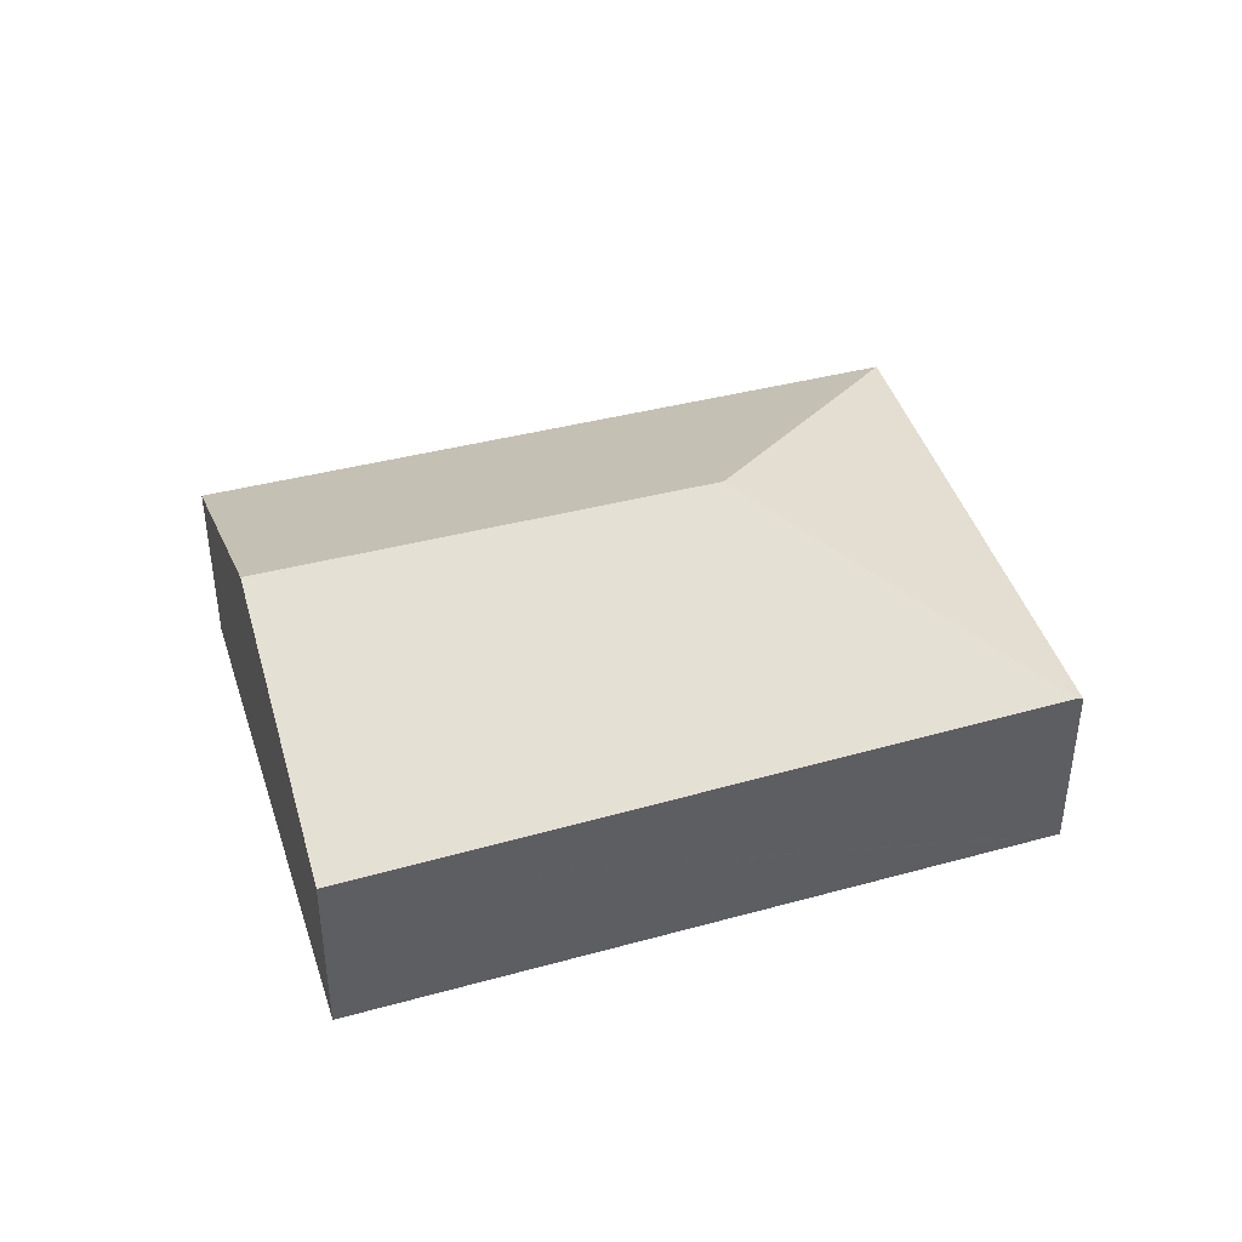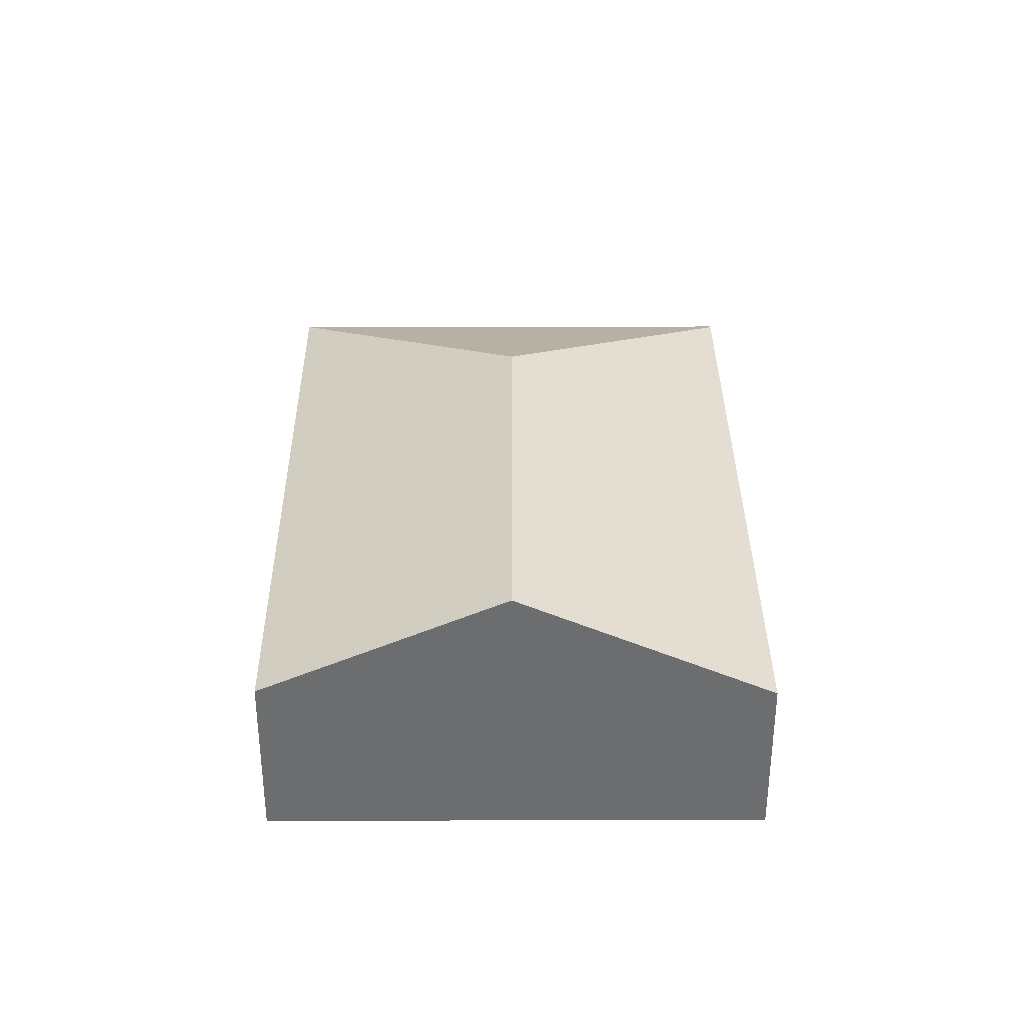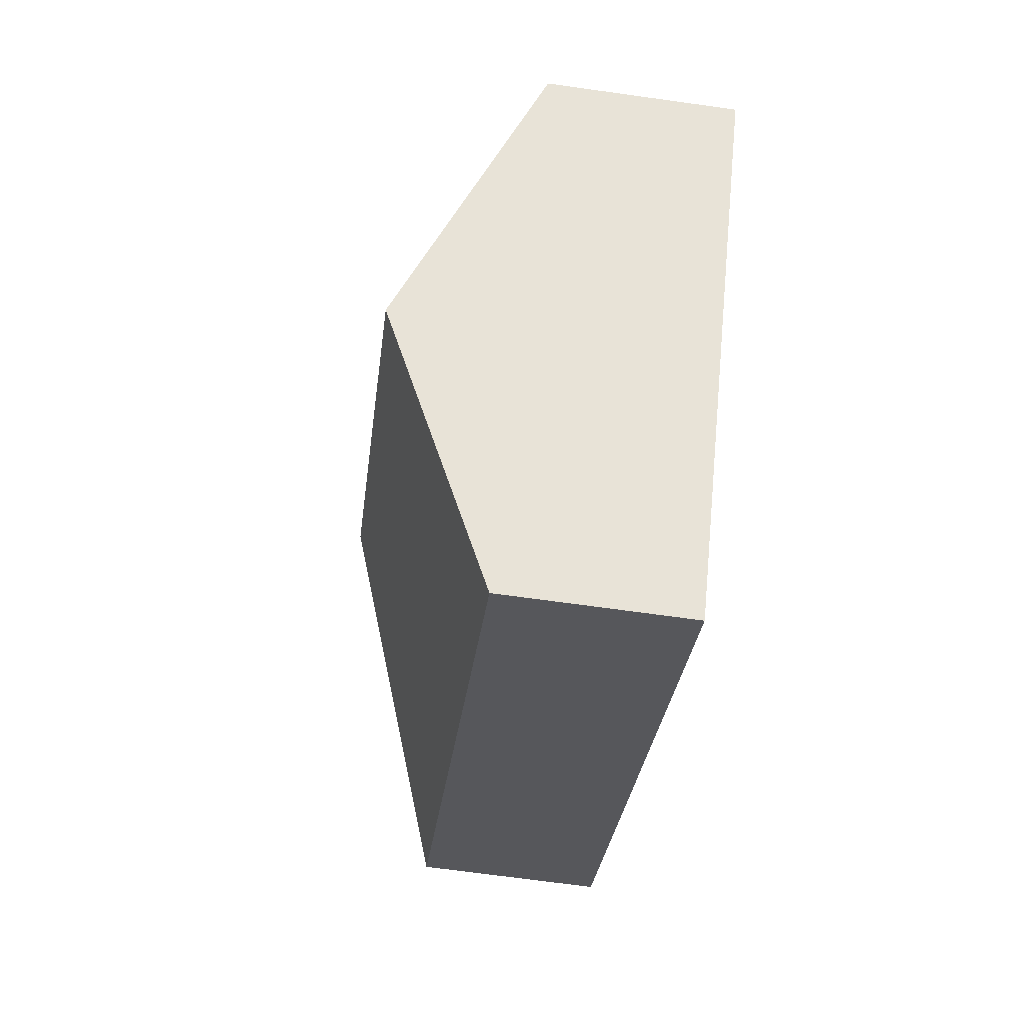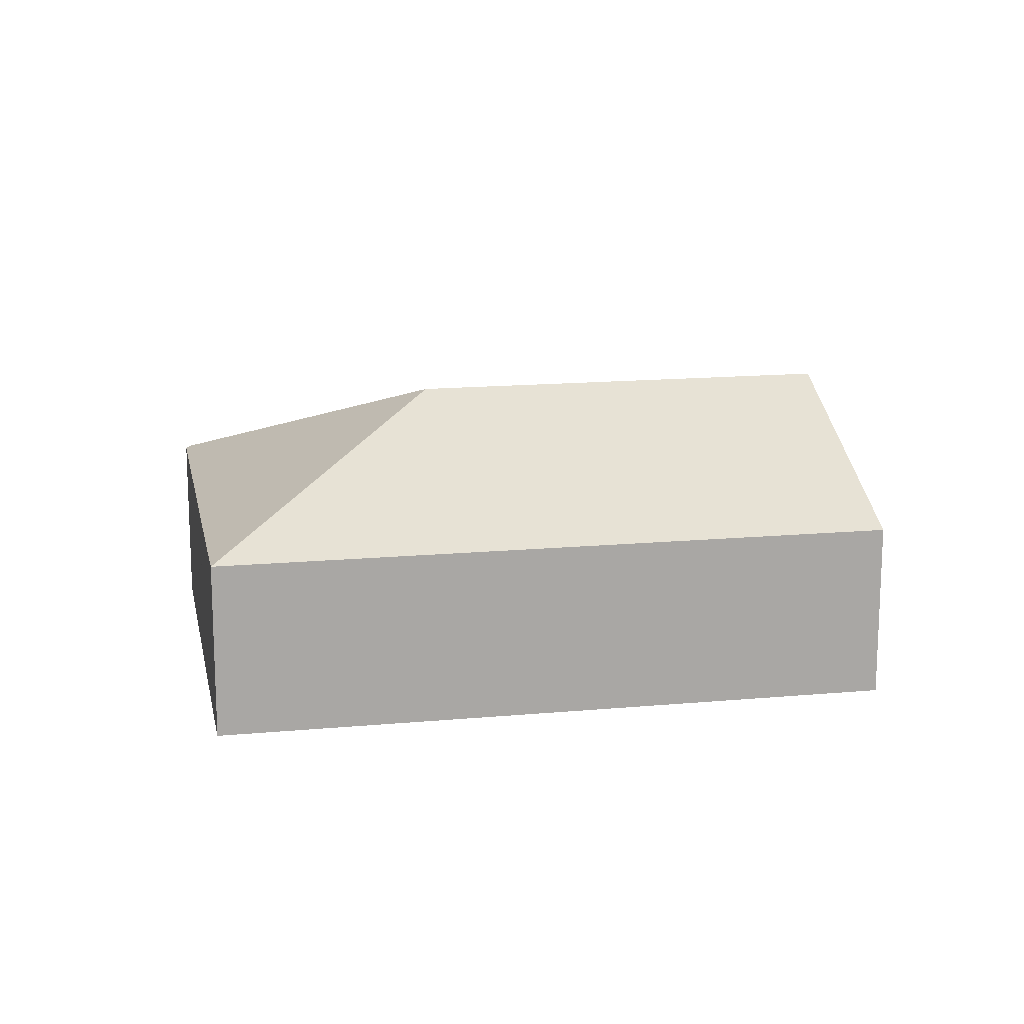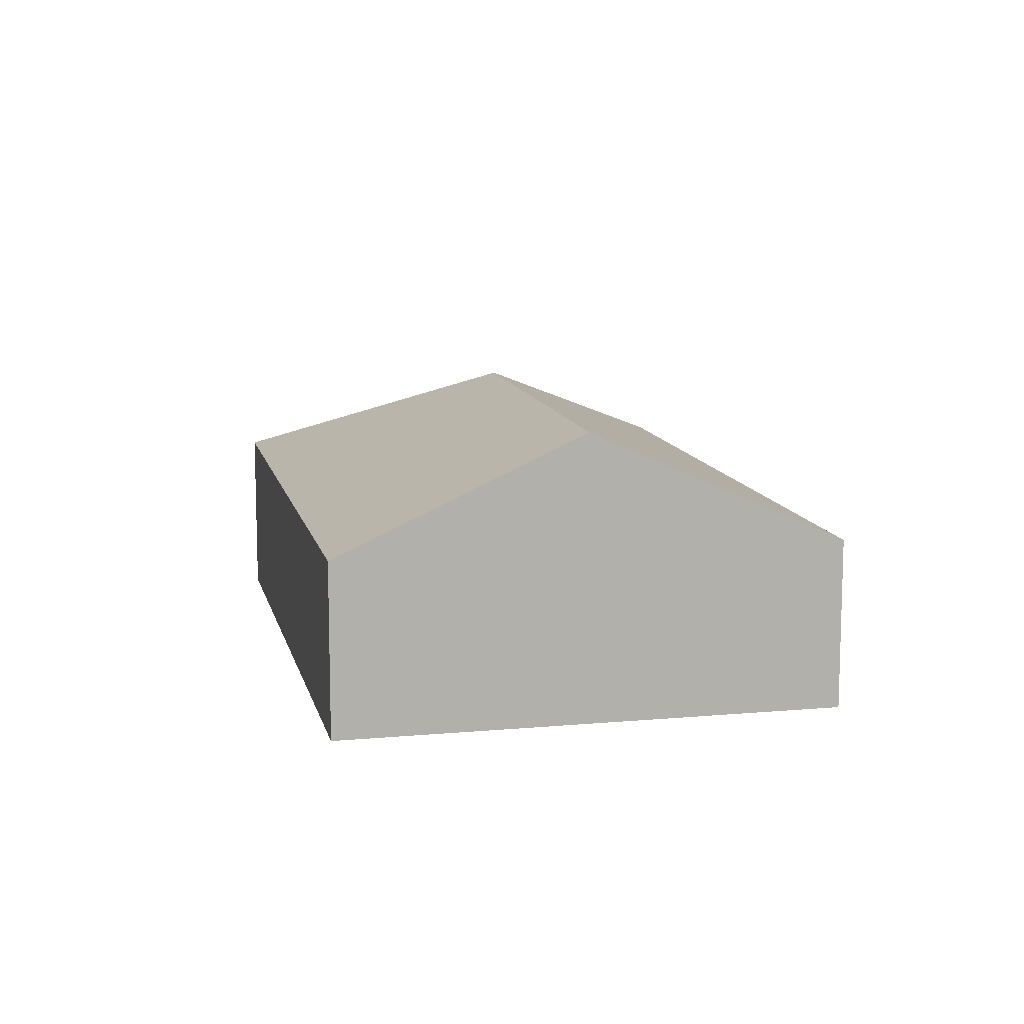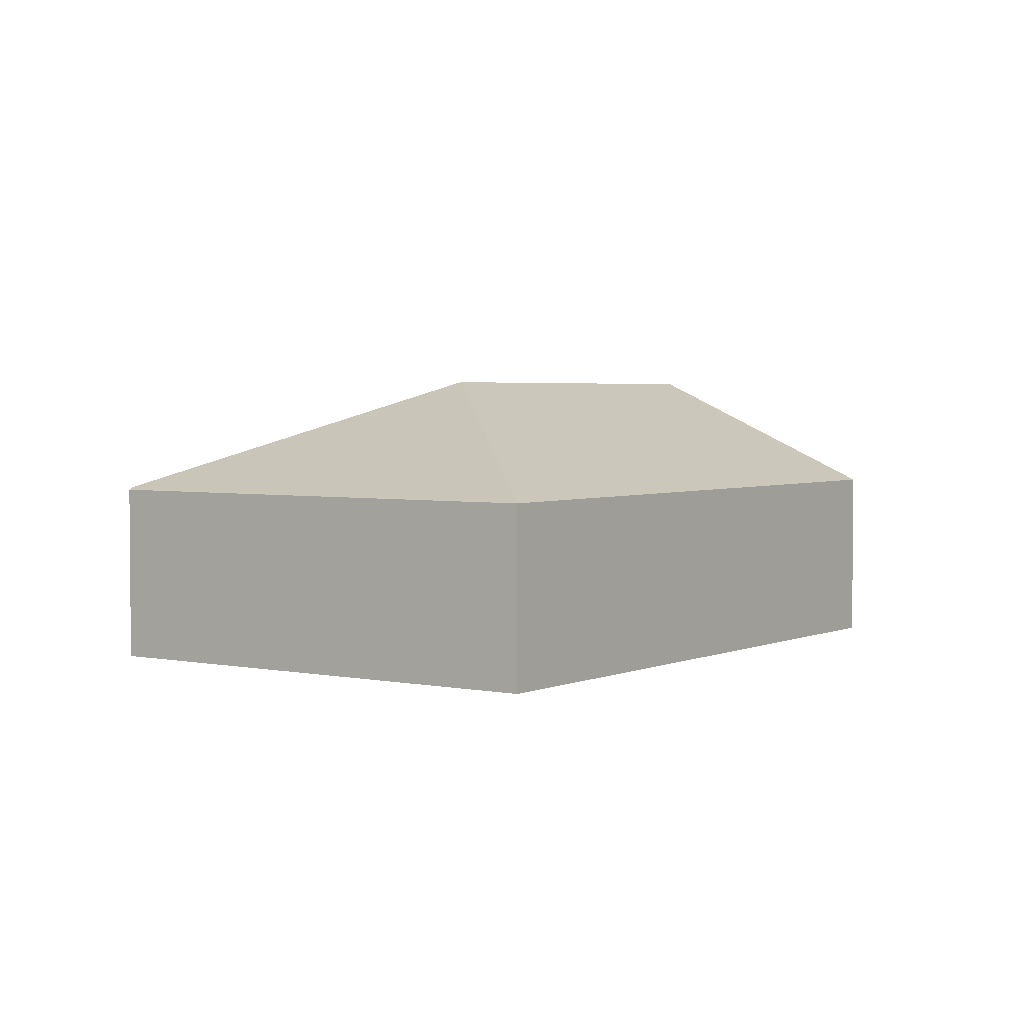
<metadata>
{"format":"obj","ext":"obj","renderer":"f3d","projection":"perspective","resolution":1024,"background":"white","views":[{"elev":43.2,"azim":-58.1,"up":"+Y"},{"elev":36.1,"azim":-131.1,"up":"+Y"},{"elev":-68.3,"azim":-98.0,"up":"+Z"},{"elev":15.4,"azim":127.9,"up":"+Y"},{"elev":11.4,"azim":-143.6,"up":"+Y"},{"elev":3.1,"azim":84.2,"up":"+Y"}]}
</metadata>
<code>
v  5.209 1.732 4.35
v  4.926 2.848 0.886
v  5.164 1.758 4.313
v  5.233 1.732 4.323
v  8.04 1.73 1.09
v  8.425 1.731 0.643
v  1.685 2.848 -1.944
v  3.312 1.731 -3.821
v  0 1.692 1.036e-16
v  5.209 -2.664e-16 4.35
v  5.233 -2.647e-16 4.323
v  8.04 -6.674e-17 1.09
v  8.425 -3.937e-17 0.643
v  3.312 2.34e-16 -3.821
v  1.685 1.19e-16 -1.944
v  0 0 0
v  5.164 -2.641e-16 4.313
g defaultobject
f 1 2 3
f 2 1 4
f 2 4 5
f 2 5 6
f 7 6 8
f 6 7 2
f 3 7 9
f 7 3 2
f 10 4 1
f 4 10 5
f 5 10 11
f 5 11 12
f 5 12 6
f 6 12 13
f 13 8 6
f 8 13 14
f 14 7 8
f 7 14 15
f 7 15 9
f 9 15 16
f 3 10 1
f 10 3 9
f 10 9 17
f 17 9 16
f 12 14 13
f 14 12 15
f 15 12 11
f 15 11 16
f 16 11 10
f 16 10 17

</code>
